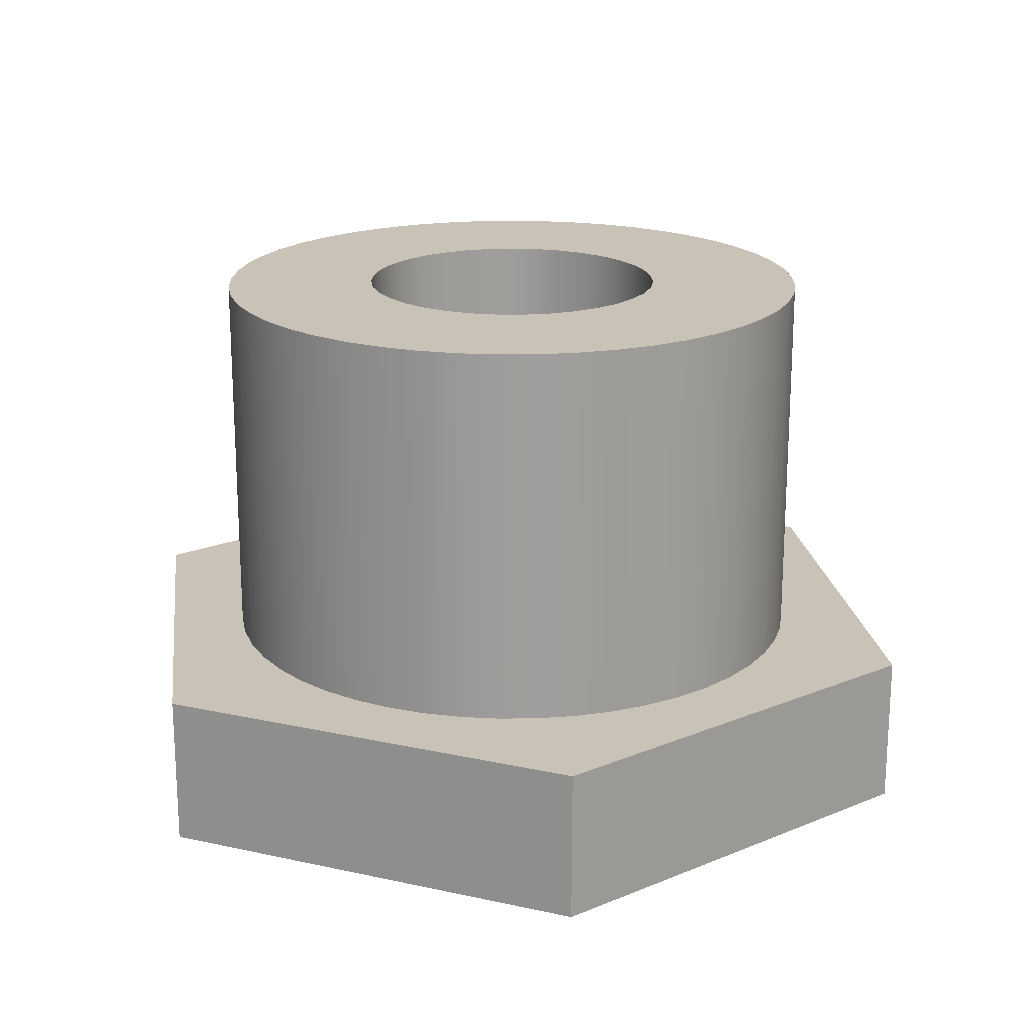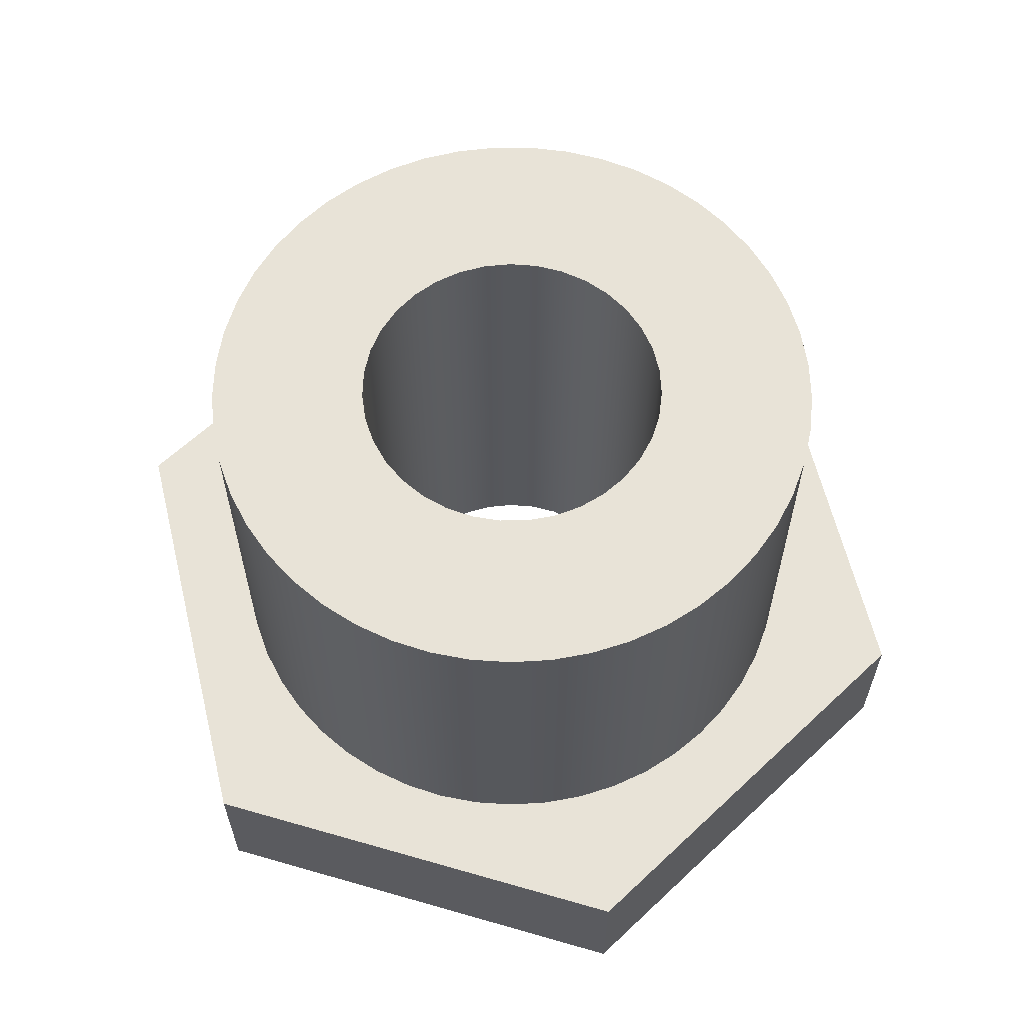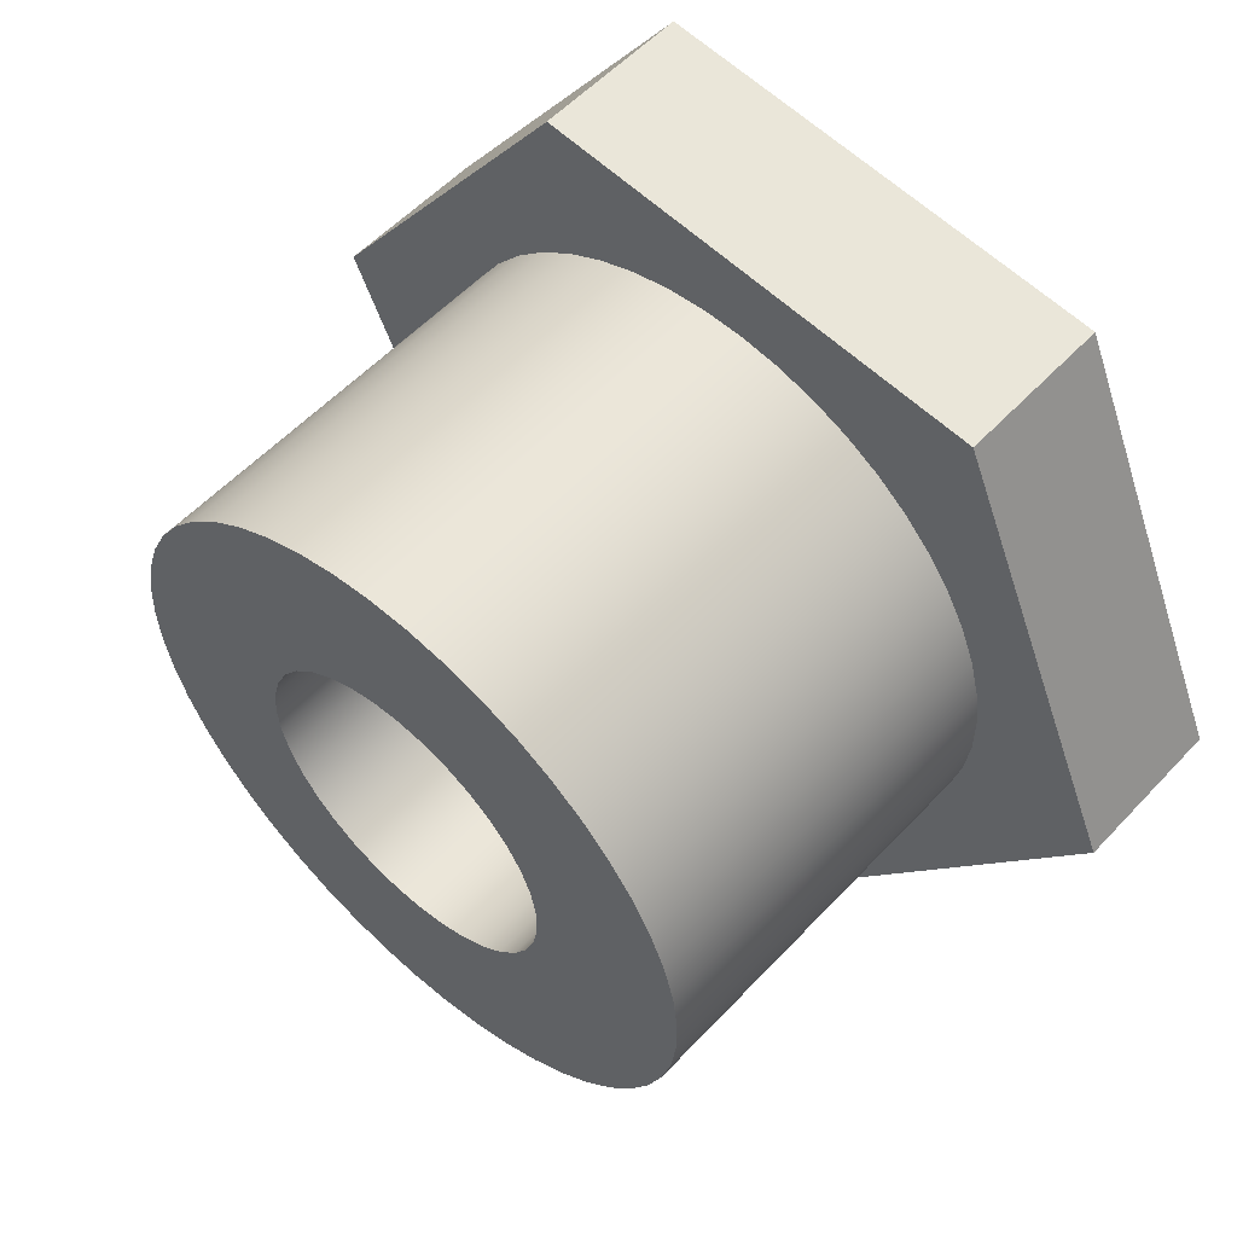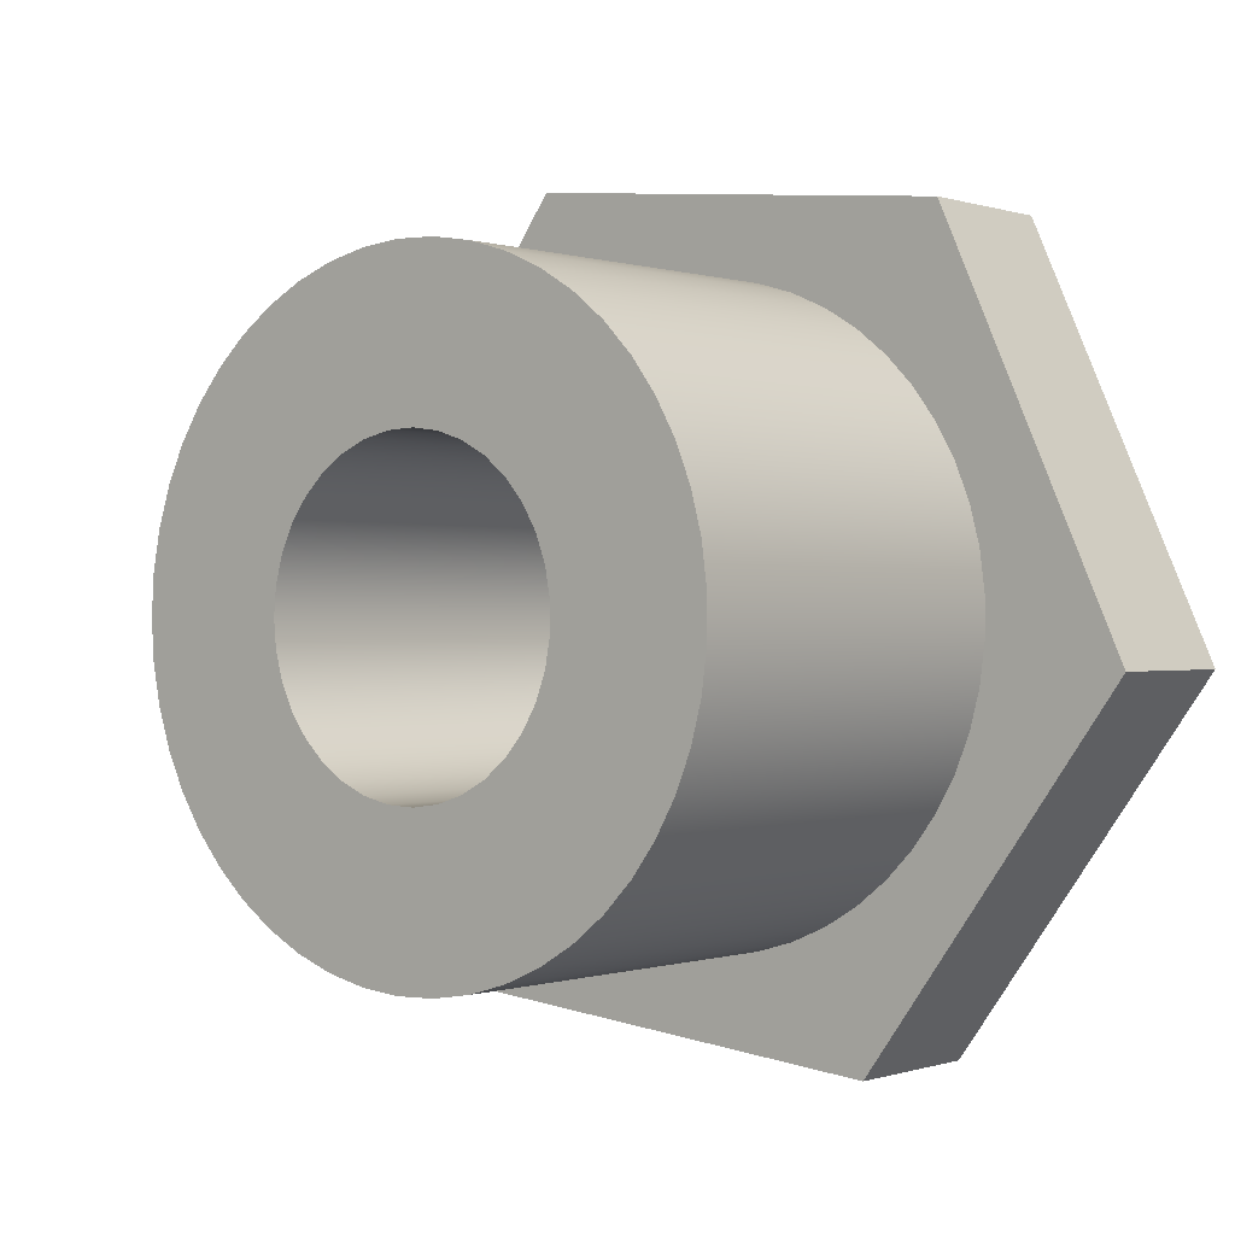
<metadata>
{"format":"obj","ext":"obj","renderer":"f3d","projection":"perspective","resolution":1024,"background":"white","views":[{"elev":19.4,"azim":136.7,"up":"+Y"},{"elev":61.9,"azim":-49.4,"up":"+Y"},{"elev":55.7,"azim":-137.8,"up":"+Z"},{"elev":0.0,"azim":-140.6,"up":"+Z"}]}
</metadata>
<code>
v 0.4 0 -4.899e-17
v 0.3936 0 -0.07142
v 0.3745 0 -0.1405
v 0.3434 0 -0.2052
v 0.3012 0 -0.2632
v 0.2494 0 -0.3127
v 0.1895 0 -0.3522
v 0.1236 0 -0.3804
v 0.05369 0 -0.3964
v -0.01795 0 -0.3996
v -0.08901 0 -0.39
v -0.1572 0 -0.3678
v -0.2204 0 -0.3338
v -0.2764 0 -0.2891
v -0.3236 0 -0.2351
v -0.3604 0 -0.1736
v -0.3856 0 -0.1064
v -0.3984 0 -0.03586
v -0.3984 0 0.03586
v -0.3856 0 0.1064
v -0.3604 0 0.1736
v -0.3236 0 0.2351
v -0.2764 0 0.2891
v -0.2204 0 0.3338
v -0.1572 0 0.3678
v -0.08901 0 0.39
v -0.01795 0 0.3996
v 0.05369 0 0.3964
v 0.1236 0 0.3804
v 0.1895 0 0.3522
v 0.2494 0 0.3127
v 0.3012 0 0.2632
v 0.3434 0 0.2052
v 0.3745 0 0.1405
v 0.3936 0 0.07142
v 1.149 0 0.1152
v 0.4747 0 1.053
v -0.6742 0 0.9374
v -1.149 0 -0.1152
v -0.4747 0 -1.053
v 0.6742 0 -0.9374
v -0.4747 0 -1.053
v -1.149 0 -0.1152
v -1.149 0.4 -0.1152
v -0.4747 0.4 -1.053
v -1.149 0 -0.1152
v -0.6742 0 0.9374
v -0.6742 0.4 0.9374
v -1.149 0.4 -0.1152
v -0.6742 0 0.9374
v 0.4747 0 1.053
v 0.4747 0.4 1.053
v -0.6742 0.4 0.9374
v 0.4 1.4 -4.899e-17
v 0.3936 1.4 0.07142
v 0.3745 1.4 0.1405
v 0.3434 1.4 0.2052
v 0.3012 1.4 0.2632
v 0.2494 1.4 0.3127
v 0.1895 1.4 0.3522
v 0.1236 1.4 0.3804
v 0.05369 1.4 0.3964
v -0.01795 1.4 0.3996
v -0.08901 1.4 0.39
v -0.1572 1.4 0.3678
v -0.2204 1.4 0.3338
v -0.2764 1.4 0.2891
v -0.3236 1.4 0.2351
v -0.3604 1.4 0.1736
v -0.3856 1.4 0.1064
v -0.3984 1.4 0.03586
v -0.3984 1.4 -0.03586
v -0.3856 1.4 -0.1064
v -0.3604 1.4 -0.1736
v -0.3236 1.4 -0.2351
v -0.2764 1.4 -0.2891
v -0.2204 1.4 -0.3338
v -0.1572 1.4 -0.3678
v -0.08901 1.4 -0.39
v -0.01795 1.4 -0.3996
v 0.05369 1.4 -0.3964
v 0.1236 1.4 -0.3804
v 0.1895 1.4 -0.3522
v 0.2494 1.4 -0.3127
v 0.3012 1.4 -0.2632
v 0.3434 1.4 -0.2052
v 0.3745 1.4 -0.1405
v 0.3936 1.4 -0.07142
v 0.8 1.4 -9.797e-17
v 0.7934 1.4 -0.1023
v 0.7738 1.4 -0.2029
v 0.7415 1.4 -0.3002
v 0.6971 1.4 -0.3926
v 0.6411 1.4 -0.4785
v 0.5747 1.4 -0.5565
v 0.4988 1.4 -0.6255
v 0.4147 1.4 -0.6841
v 0.3238 1.4 -0.7315
v 0.2276 1.4 -0.7669
v 0.1277 1.4 -0.7897
v 0.02564 1.4 -0.7996
v -0.07682 1.4 -0.7963
v -0.178 1.4 -0.7799
v -0.2763 1.4 -0.7508
v -0.37 1.4 -0.7093
v -0.4577 1.4 -0.6561
v -0.5378 1.4 -0.5922
v -0.6092 1.4 -0.5186
v -0.6705 1.4 -0.4364
v -0.7208 1.4 -0.3471
v -0.7592 1.4 -0.2521
v -0.7852 1.4 -0.1529
v -0.7984 1.4 -0.05126
v -0.7984 1.4 0.05126
v -0.7852 1.4 0.1529
v -0.7592 1.4 0.2521
v -0.7208 1.4 0.3471
v -0.6705 1.4 0.4364
v -0.6092 1.4 0.5186
v -0.5378 1.4 0.5922
v -0.4577 1.4 0.6561
v -0.37 1.4 0.7093
v -0.2763 1.4 0.7508
v -0.178 1.4 0.7799
v -0.07682 1.4 0.7963
v 0.02564 1.4 0.7996
v 0.1277 1.4 0.7897
v 0.2276 1.4 0.7669
v 0.3238 1.4 0.7315
v 0.4147 1.4 0.6841
v 0.4988 1.4 0.6255
v 0.5747 1.4 0.5565
v 0.6411 1.4 0.4785
v 0.6971 1.4 0.3926
v 0.7415 1.4 0.3002
v 0.7738 1.4 0.2029
v 0.7934 1.4 0.1023
v 0.8 0.4 -9.797e-17
v 0.7934 0.4 0.1023
v 0.7738 0.4 0.2029
v 0.7415 0.4 0.3002
v 0.6971 0.4 0.3926
v 0.6411 0.4 0.4785
v 0.5747 0.4 0.5565
v 0.4988 0.4 0.6255
v 0.4147 0.4 0.6841
v 0.3238 0.4 0.7315
v 0.2276 0.4 0.7669
v 0.1277 0.4 0.7897
v 0.02564 0.4 0.7996
v -0.07682 0.4 0.7963
v -0.178 0.4 0.7799
v -0.2763 0.4 0.7508
v -0.37 0.4 0.7093
v -0.4577 0.4 0.6561
v -0.5378 0.4 0.5922
v -0.6092 0.4 0.5186
v -0.6705 0.4 0.4364
v -0.7208 0.4 0.3471
v -0.7592 0.4 0.2521
v -0.7852 0.4 0.1529
v -0.7984 0.4 0.05126
v -0.7984 0.4 -0.05126
v -0.7852 0.4 -0.1529
v -0.7592 0.4 -0.2521
v -0.7208 0.4 -0.3471
v -0.6705 0.4 -0.4364
v -0.6092 0.4 -0.5186
v -0.5378 0.4 -0.5922
v -0.4577 0.4 -0.6561
v -0.37 0.4 -0.7093
v -0.2763 0.4 -0.7508
v -0.178 0.4 -0.7799
v -0.07682 0.4 -0.7963
v 0.02564 0.4 -0.7996
v 0.1277 0.4 -0.7897
v 0.2276 0.4 -0.7669
v 0.3238 0.4 -0.7315
v 0.4147 0.4 -0.6841
v 0.4988 0.4 -0.6255
v 0.5747 0.4 -0.5565
v 0.6411 0.4 -0.4785
v 0.6971 0.4 -0.3926
v 0.7415 0.4 -0.3002
v 0.7738 0.4 -0.2029
v 0.7934 0.4 -0.1023
v 0.4747 0.4 1.053
v 1.149 0.4 0.1152
v 0.6742 0.4 -0.9374
v -0.4747 0.4 -1.053
v -1.149 0.4 -0.1152
v -0.6742 0.4 0.9374
v 0.8 1.4 -9.797e-17
v 0.7934 1.4 0.1023
v 0.7738 1.4 0.2029
v 0.7415 1.4 0.3002
v 0.6971 1.4 0.3926
v 0.6411 1.4 0.4785
v 0.5747 1.4 0.5565
v 0.4988 1.4 0.6255
v 0.4147 1.4 0.6841
v 0.3238 1.4 0.7315
v 0.2276 1.4 0.7669
v 0.1277 1.4 0.7897
v 0.02564 1.4 0.7996
v -0.07682 1.4 0.7963
v -0.178 1.4 0.7799
v -0.2763 1.4 0.7508
v -0.37 1.4 0.7093
v -0.4577 1.4 0.6561
v -0.5378 1.4 0.5922
v -0.6092 1.4 0.5186
v -0.6705 1.4 0.4364
v -0.7208 1.4 0.3471
v -0.7592 1.4 0.2521
v -0.7852 1.4 0.1529
v -0.7984 1.4 0.05126
v -0.7984 1.4 -0.05126
v -0.7852 1.4 -0.1529
v -0.7592 1.4 -0.2521
v -0.7208 1.4 -0.3471
v -0.6705 1.4 -0.4364
v -0.6092 1.4 -0.5186
v -0.5378 1.4 -0.5922
v -0.4577 1.4 -0.6561
v -0.37 1.4 -0.7093
v -0.2763 1.4 -0.7508
v -0.178 1.4 -0.7799
v -0.07682 1.4 -0.7963
v 0.02564 1.4 -0.7996
v 0.1277 1.4 -0.7897
v 0.2276 1.4 -0.7669
v 0.3238 1.4 -0.7315
v 0.4147 1.4 -0.6841
v 0.4988 1.4 -0.6255
v 0.5747 1.4 -0.5565
v 0.6411 1.4 -0.4785
v 0.6971 1.4 -0.3926
v 0.7415 1.4 -0.3002
v 0.7738 1.4 -0.2029
v 0.7934 1.4 -0.1023
v 0.8 0.4 -9.797e-17
v 0.7934 0.4 -0.1023
v 0.7738 0.4 -0.2029
v 0.7415 0.4 -0.3002
v 0.6971 0.4 -0.3926
v 0.6411 0.4 -0.4785
v 0.5747 0.4 -0.5565
v 0.4988 0.4 -0.6255
v 0.4147 0.4 -0.6841
v 0.3238 0.4 -0.7315
v 0.2276 0.4 -0.7669
v 0.1277 0.4 -0.7897
v 0.02564 0.4 -0.7996
v -0.07682 0.4 -0.7963
v -0.178 0.4 -0.7799
v -0.2763 0.4 -0.7508
v -0.37 0.4 -0.7093
v -0.4577 0.4 -0.6561
v -0.5378 0.4 -0.5922
v -0.6092 0.4 -0.5186
v -0.6705 0.4 -0.4364
v -0.7208 0.4 -0.3471
v -0.7592 0.4 -0.2521
v -0.7852 0.4 -0.1529
v -0.7984 0.4 -0.05126
v -0.7984 0.4 0.05126
v -0.7852 0.4 0.1529
v -0.7592 0.4 0.2521
v -0.7208 0.4 0.3471
v -0.6705 0.4 0.4364
v -0.6092 0.4 0.5186
v -0.5378 0.4 0.5922
v -0.4577 0.4 0.6561
v -0.37 0.4 0.7093
v -0.2763 0.4 0.7508
v -0.178 0.4 0.7799
v -0.07682 0.4 0.7963
v 0.02564 0.4 0.7996
v 0.1277 0.4 0.7897
v 0.2276 0.4 0.7669
v 0.3238 0.4 0.7315
v 0.4147 0.4 0.6841
v 0.4988 0.4 0.6255
v 0.5747 0.4 0.5565
v 0.6411 0.4 0.4785
v 0.6971 0.4 0.3926
v 0.7415 0.4 0.3002
v 0.7738 0.4 0.2029
v 0.7934 0.4 0.1023
v 0.8 0.4 -9.797e-17
v 0.8 1.4 -9.797e-17
v 0.4 0 -4.899e-17
v 0.3936 0 0.07142
v 0.3745 0 0.1405
v 0.3434 0 0.2052
v 0.3012 0 0.2632
v 0.2494 0 0.3127
v 0.1895 0 0.3522
v 0.1236 0 0.3804
v 0.05369 0 0.3964
v -0.01795 0 0.3996
v -0.08901 0 0.39
v -0.1572 0 0.3678
v -0.2204 0 0.3338
v -0.2764 0 0.2891
v -0.3236 0 0.2351
v -0.3604 0 0.1736
v -0.3856 0 0.1064
v -0.3984 0 0.03586
v -0.3984 0 -0.03586
v -0.3856 0 -0.1064
v -0.3604 0 -0.1736
v -0.3236 0 -0.2351
v -0.2764 0 -0.2891
v -0.2204 0 -0.3338
v -0.1572 0 -0.3678
v -0.08901 0 -0.39
v -0.01795 0 -0.3996
v 0.05369 0 -0.3964
v 0.1236 0 -0.3804
v 0.1895 0 -0.3522
v 0.2494 0 -0.3127
v 0.3012 0 -0.2632
v 0.3434 0 -0.2052
v 0.3745 0 -0.1405
v 0.3936 0 -0.07142
v 0.4 1.4 -4.899e-17
v 0.3936 1.4 -0.07142
v 0.3745 1.4 -0.1405
v 0.3434 1.4 -0.2052
v 0.3012 1.4 -0.2632
v 0.2494 1.4 -0.3127
v 0.1895 1.4 -0.3522
v 0.1236 1.4 -0.3804
v 0.05369 1.4 -0.3964
v -0.01795 1.4 -0.3996
v -0.08901 1.4 -0.39
v -0.1572 1.4 -0.3678
v -0.2204 1.4 -0.3338
v -0.2764 1.4 -0.2891
v -0.3236 1.4 -0.2351
v -0.3604 1.4 -0.1736
v -0.3856 1.4 -0.1064
v -0.3984 1.4 -0.03586
v -0.3984 1.4 0.03586
v -0.3856 1.4 0.1064
v -0.3604 1.4 0.1736
v -0.3236 1.4 0.2351
v -0.2764 1.4 0.2891
v -0.2204 1.4 0.3338
v -0.1572 1.4 0.3678
v -0.08901 1.4 0.39
v -0.01795 1.4 0.3996
v 0.05369 1.4 0.3964
v 0.1236 1.4 0.3804
v 0.1895 1.4 0.3522
v 0.2494 1.4 0.3127
v 0.3012 1.4 0.2632
v 0.3434 1.4 0.2052
v 0.3745 1.4 0.1405
v 0.3936 1.4 0.07142
v 0.4 0 -4.899e-17
v 0.4 1.4 -4.899e-17
v 1.149 0 0.1152
v 0.6742 0 -0.9374
v 0.6742 0.4 -0.9374
v 1.149 0.4 0.1152
v 0.6742 0 -0.9374
v -0.4747 0 -1.053
v -0.4747 0.4 -1.053
v 0.6742 0.4 -0.9374
v 0.4747 0 1.053
v 1.149 0 0.1152
v 1.149 0.4 0.1152
v 0.4747 0.4 1.053
f 35 1 36
f 36 1 2
f 36 2 3
f 3 4 36
f 36 4 41
f 41 4 5
f 41 5 6
f 6 7 41
f 41 7 8
f 41 8 9
f 41 9 40
f 40 9 10
f 40 10 11
f 11 12 40
f 40 12 13
f 40 13 14
f 14 15 40
f 40 15 39
f 39 15 16
f 39 16 17
f 17 18 39
f 39 18 19
f 39 19 20
f 20 21 39
f 39 21 38
f 38 21 22
f 38 22 23
f 23 24 38
f 38 24 25
f 38 25 26
f 26 27 38
f 38 27 37
f 37 27 28
f 37 28 29
f 29 30 37
f 37 30 31
f 37 31 32
f 37 32 36
f 36 32 33
f 36 33 34
f 34 35 36
f 42 43 45
f 45 43 44
f 46 47 49
f 49 47 48
f 50 51 53
f 53 51 52
f 55 137 54
f 54 137 89
f 54 89 90
f 137 55 136
f 136 55 56
f 136 56 135
f 135 56 57
f 135 57 134
f 134 57 133
f 133 57 58
f 133 58 132
f 132 58 59
f 132 59 131
f 131 59 130
f 130 59 60
f 130 60 129
f 129 60 61
f 129 61 128
f 128 61 62
f 128 62 127
f 127 62 126
f 126 62 63
f 126 63 125
f 125 63 64
f 125 64 124
f 124 64 123
f 123 64 65
f 123 65 122
f 122 65 66
f 122 66 121
f 121 66 120
f 120 66 67
f 120 67 119
f 119 67 68
f 119 68 118
f 118 68 69
f 118 69 117
f 117 69 116
f 116 69 70
f 116 70 115
f 115 70 71
f 115 71 114
f 114 71 113
f 113 71 72
f 113 72 112
f 112 72 73
f 112 73 111
f 111 73 74
f 111 74 110
f 110 74 109
f 109 74 75
f 109 75 108
f 108 75 76
f 108 76 107
f 107 76 77
f 107 77 106
f 106 77 105
f 105 77 78
f 105 78 104
f 104 78 79
f 104 79 103
f 103 79 102
f 102 79 80
f 102 80 101
f 101 80 81
f 101 81 100
f 100 81 99
f 99 81 82
f 99 82 98
f 98 82 83
f 98 83 97
f 97 83 84
f 97 84 96
f 96 84 95
f 95 84 85
f 95 85 94
f 94 85 86
f 94 86 93
f 93 86 92
f 92 86 87
f 92 87 91
f 91 87 88
f 91 88 90
f 90 88 54
f 186 138 188
f 188 138 139
f 188 139 140
f 140 141 188
f 188 141 142
f 188 142 143
f 188 143 187
f 187 143 144
f 187 144 145
f 145 146 187
f 187 146 147
f 187 147 148
f 148 149 187
f 187 149 150
f 187 150 151
f 187 151 192
f 192 151 152
f 192 152 153
f 153 154 192
f 192 154 155
f 192 155 156
f 156 157 192
f 192 157 158
f 192 158 159
f 192 159 191
f 191 159 160
f 191 160 161
f 161 162 191
f 191 162 163
f 191 163 164
f 164 165 191
f 191 165 166
f 191 166 167
f 191 167 190
f 190 167 168
f 190 168 169
f 169 170 190
f 190 170 171
f 190 171 172
f 172 173 190
f 190 173 174
f 190 174 175
f 175 176 190
f 190 176 189
f 189 176 177
f 189 177 178
f 178 179 189
f 189 179 180
f 189 180 181
f 181 182 189
f 189 182 183
f 189 183 184
f 189 184 188
f 188 184 185
f 188 185 186
f 194 290 193
f 193 290 291
f 292 242 241
f 241 242 243
f 241 243 240
f 240 243 244
f 240 244 239
f 239 244 245
f 239 245 238
f 238 245 246
f 238 246 237
f 237 246 247
f 237 247 236
f 236 247 248
f 236 248 235
f 235 248 249
f 235 249 234
f 234 249 250
f 234 250 233
f 233 250 251
f 233 251 232
f 232 251 252
f 232 252 231
f 231 252 253
f 231 253 230
f 230 253 254
f 230 254 229
f 229 254 255
f 229 255 228
f 228 255 256
f 228 256 227
f 227 256 257
f 227 257 226
f 226 257 258
f 226 258 225
f 225 258 259
f 225 259 224
f 224 259 260
f 224 260 223
f 223 260 261
f 223 261 222
f 222 261 262
f 222 262 221
f 221 262 263
f 221 263 220
f 220 263 264
f 220 264 219
f 219 264 265
f 219 265 218
f 218 265 266
f 218 266 217
f 217 266 267
f 217 267 216
f 216 267 268
f 216 268 215
f 215 268 269
f 215 269 214
f 214 269 270
f 214 270 213
f 213 270 271
f 213 271 212
f 212 271 272
f 212 272 211
f 211 272 273
f 211 273 210
f 210 273 274
f 210 274 209
f 209 274 275
f 209 275 208
f 208 275 276
f 208 276 207
f 207 276 277
f 207 277 206
f 206 277 278
f 206 278 205
f 205 278 279
f 205 279 204
f 204 279 280
f 204 280 203
f 203 280 281
f 203 281 202
f 202 281 282
f 202 282 201
f 201 282 283
f 201 283 200
f 200 283 284
f 200 284 199
f 199 284 285
f 199 285 198
f 198 285 286
f 198 286 197
f 197 286 287
f 197 287 196
f 196 287 288
f 196 288 195
f 195 288 289
f 195 289 194
f 194 289 290
f 294 362 293
f 293 362 364
f 363 328 327
f 327 328 329
f 327 329 326
f 326 329 330
f 326 330 325
f 325 330 331
f 325 331 324
f 324 331 332
f 324 332 323
f 323 332 333
f 323 333 322
f 322 333 334
f 322 334 321
f 321 334 335
f 321 335 320
f 320 335 336
f 320 336 319
f 319 336 337
f 319 337 318
f 318 337 338
f 318 338 317
f 317 338 339
f 317 339 316
f 316 339 340
f 316 340 315
f 315 340 341
f 315 341 314
f 314 341 342
f 314 342 313
f 313 342 343
f 313 343 312
f 312 343 344
f 312 344 311
f 311 344 345
f 311 345 310
f 310 345 346
f 310 346 309
f 309 346 347
f 309 347 308
f 308 347 348
f 308 348 307
f 307 348 349
f 307 349 306
f 306 349 350
f 306 350 305
f 305 350 351
f 305 351 304
f 304 351 352
f 304 352 303
f 303 352 353
f 303 353 302
f 302 353 354
f 302 354 301
f 301 354 355
f 301 355 300
f 300 355 356
f 300 356 299
f 299 356 357
f 299 357 298
f 298 357 358
f 298 358 297
f 297 358 359
f 297 359 296
f 296 359 360
f 296 360 295
f 295 360 361
f 295 361 294
f 294 361 362
f 365 366 368
f 368 366 367
f 369 370 372
f 372 370 371
f 373 374 376
f 376 374 375

</code>
